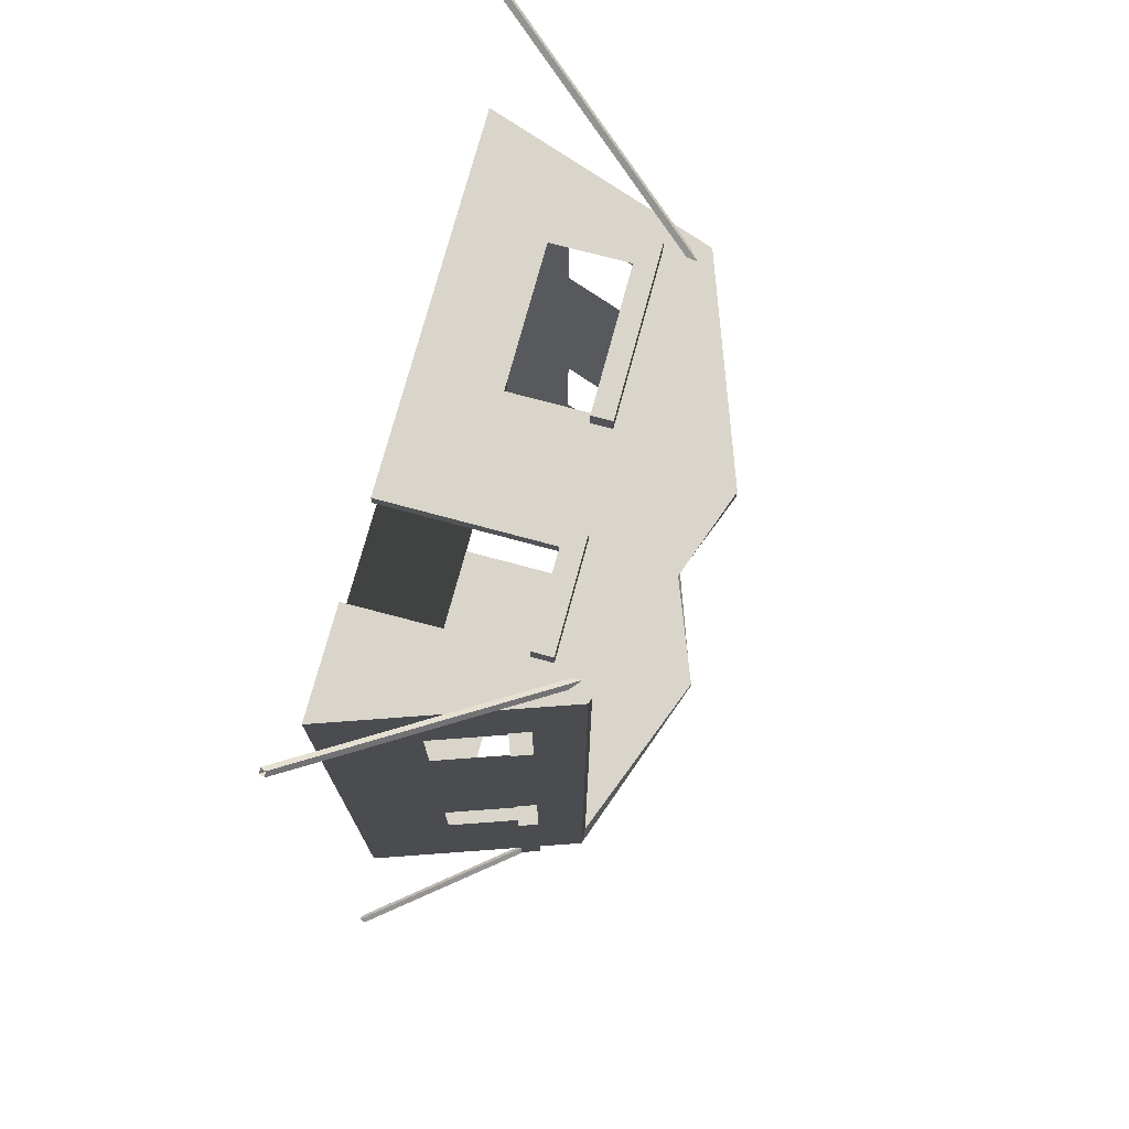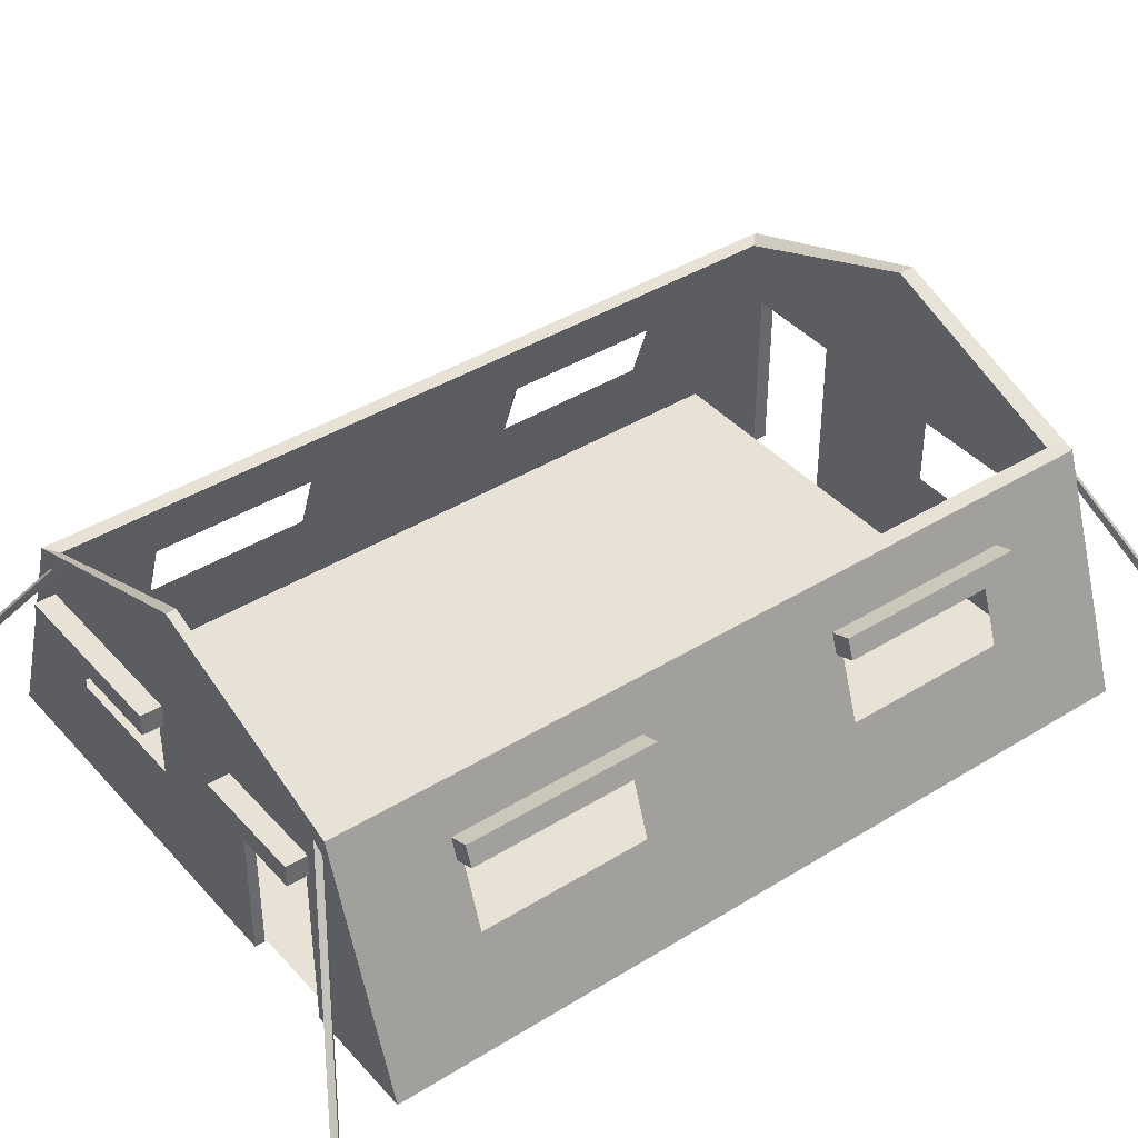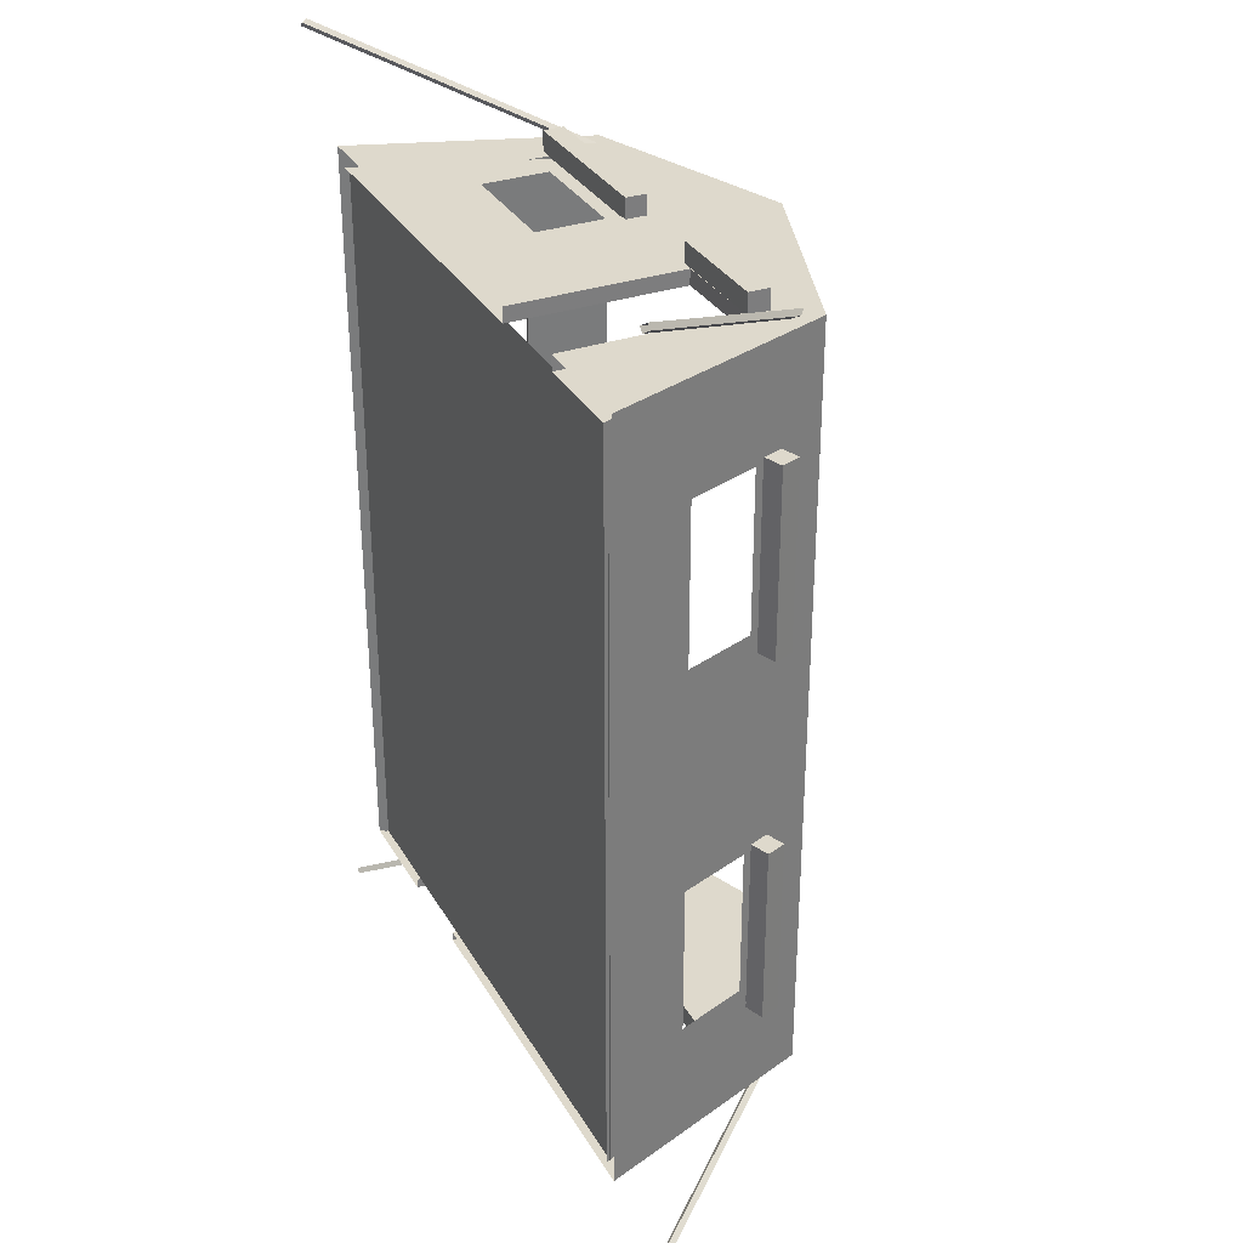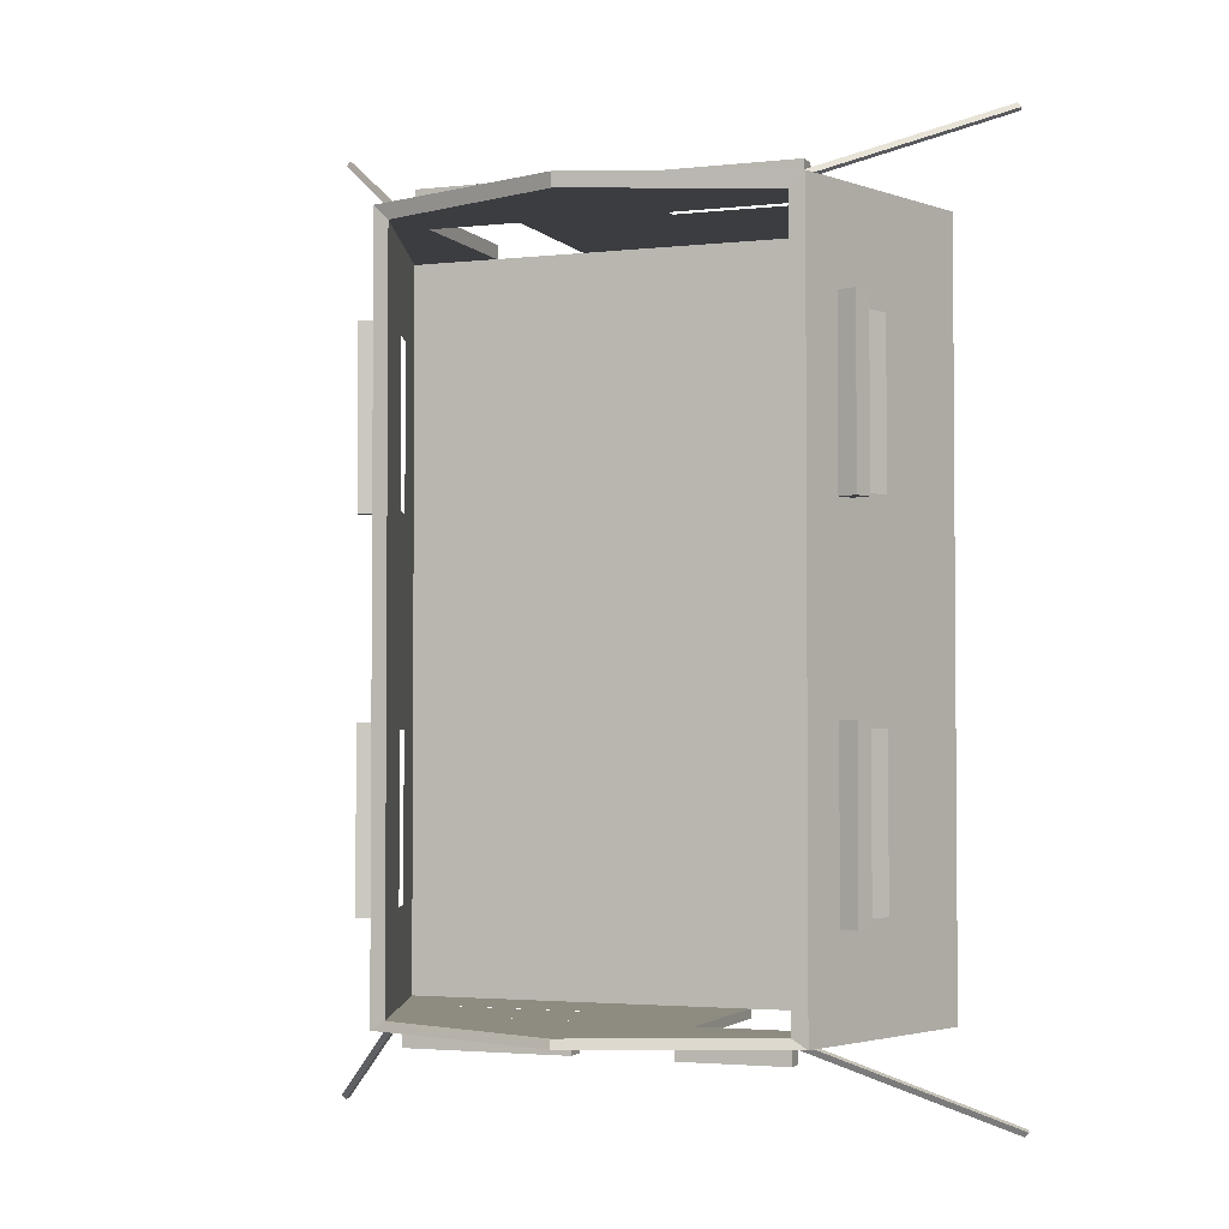
<metadata>
{"format":"obj","ext":"obj","renderer":"f3d","projection":"perspective","resolution":1024,"background":"white","views":[{"elev":74.7,"azim":105.1,"up":"+Z"},{"elev":40.4,"azim":-127.3,"up":"+Y"},{"elev":32.1,"azim":64.4,"up":"+Z"},{"elev":-2.7,"azim":-159.1,"up":"+Z"}]}
</metadata>
<code>
g tent_door_bottom
v -4.827 0.07079 6.521
v -4.827 0.07079 -6.617
v 4.833 0.07079 -6.617
v 4.833 0.07079 6.521
v -5.104 2.559e-08 -6.786
v -3.187 0.0007958 -6.786
v -3.173 2.958 -6.786
v -3.717 3.957 -6.786
v -1.521 2.948 -6.786
v -1.638e-06 5.282 -6.786
v -1.521 0.0007958 -6.786
v -1.638e-06 0 -6.786
v 0.631 2.873 -6.786
v 0.631 1.447 -6.786
v 5.104 0 -6.786
v 3.253 1.447 -6.786
v 3.261 2.873 -6.786
v 3.717 3.957 -6.786
v 3.717 3.957 -6.786
v 4.106 2.849 -4.908
v 4.106 2.849 -1.878
v 3.717 3.957 -1.691e-16
v 4.602 1.434 -1.878
v 5.104 2.559e-08 0
v 4.602 1.434 -4.908
v 5.104 0 -6.786
v 4.602 1.434 1.878
v 4.106 2.849 1.878
v 3.717 3.957 6.786
v 4.106 2.849 4.908
v 4.602 1.434 4.908
v 5.104 2.559e-08 6.786
v 4.453 2.937 -5.027
v 4.331 3.279 -5.027
v 3.989 3.157 -5.027
v 4.112 2.815 -5.027
v 4.331 3.279 -5.027
v 4.331 3.279 -1.765
v 3.989 3.157 -1.765
v 3.989 3.157 -5.027
v 4.331 3.279 -1.765
v 4.453 2.937 -1.765
v 4.112 2.815 -1.765
v 3.989 3.157 -1.765
v 4.453 2.937 -1.765
v 4.453 2.937 -5.027
v 4.112 2.815 -5.027
v 4.112 2.815 -1.765
v 4.112 2.815 -5.027
v 3.989 3.157 -5.027
v 3.989 3.157 -1.765
v 4.112 2.815 -1.765
v 4.453 2.937 -1.765
v 4.331 3.279 -1.765
v 4.331 3.279 -5.027
v 4.453 2.937 -5.027
v 4.453 2.937 1.738
v 4.331 3.279 1.738
v 3.989 3.157 1.738
v 4.112 2.815 1.738
v 4.331 3.279 1.738
v 4.331 3.279 4.999
v 3.989 3.157 4.999
v 3.989 3.157 1.738
v 4.331 3.279 4.999
v 4.453 2.937 4.999
v 4.112 2.815 4.999
v 3.989 3.157 4.999
v 4.453 2.937 4.999
v 4.453 2.937 1.738
v 4.112 2.815 1.738
v 4.112 2.815 4.999
v 4.112 2.815 1.738
v 3.989 3.157 1.738
v 3.989 3.157 4.999
v 4.112 2.815 4.999
v 4.453 2.937 4.999
v 4.331 3.279 4.999
v 4.331 3.279 1.738
v 4.453 2.937 1.738
v 0.476 2.869 -7.137
v 0.476 3.231 -7.137
v 0.476 3.231 -6.774
v 0.476 2.869 -6.774
v 0.476 3.231 -7.137
v 3.482 3.231 -7.137
v 3.482 3.231 -6.774
v 0.476 3.231 -6.774
v 3.482 3.231 -7.137
v 3.482 2.869 -7.137
v 3.482 2.869 -6.774
v 3.482 3.231 -6.774
v 3.482 2.869 -7.137
v 0.476 2.869 -7.137
v 0.476 2.869 -6.774
v 3.482 2.869 -6.774
v 0.476 2.869 -6.774
v 0.476 3.231 -6.774
v 3.482 3.231 -6.774
v 3.482 2.869 -6.774
v 3.482 2.869 -7.137
v 3.482 3.231 -7.137
v 0.476 3.231 -7.137
v 0.476 2.869 -7.137
v -3.255 2.958 -7.137
v -3.255 3.321 -7.137
v -3.255 3.321 -6.774
v -3.255 2.958 -6.774
v -3.255 3.321 -7.137
v -1.321 3.321 -7.137
v -1.321 3.321 -6.774
v -3.255 3.321 -6.774
v -1.321 3.321 -7.137
v -1.321 2.958 -7.137
v -1.321 2.958 -6.774
v -1.321 3.321 -6.774
v -1.321 2.958 -7.137
v -3.255 2.958 -7.137
v -3.255 2.958 -6.774
v -1.321 2.958 -6.774
v -3.255 2.958 -6.774
v -3.255 3.321 -6.774
v -1.321 3.321 -6.774
v -1.321 2.958 -6.774
v -1.321 2.958 -7.137
v -1.321 3.321 -7.137
v -3.255 3.321 -7.137
v -3.255 2.958 -7.137
v 5.104 2.559e-08 6.786
v 3.187 0.0007958 6.786
v 3.173 2.958 6.786
v 3.717 3.957 6.786
v 1.521 2.948 6.786
v 1.228e-06 5.282 6.786
v 1.521 0.0007958 6.786
v 1.638e-06 0 6.786
v -0.631 2.873 6.786
v -0.631 1.447 6.786
v -5.104 0 6.786
v -3.253 1.447 6.786
v -3.261 2.873 6.786
v -3.717 3.957 6.786
v -3.717 3.957 6.786
v -4.106 2.849 4.908
v -4.106 2.849 1.878
v -3.717 3.957 2.116e-15
v -4.602 1.434 1.878
v -5.104 2.559e-08 5.158e-15
v -4.602 1.434 4.908
v -5.104 0 6.786
v -4.602 1.434 -1.878
v -4.106 2.849 -1.878
v -3.717 3.957 -6.786
v -4.106 2.849 -4.908
v -4.602 1.434 -4.908
v -5.104 2.559e-08 -6.786
v -4.453 2.937 5.027
v -4.331 3.279 5.027
v -3.989 3.157 5.027
v -4.112 2.815 5.027
v -4.331 3.279 5.027
v -4.331 3.279 1.765
v -3.989 3.157 1.765
v -3.989 3.157 5.027
v -4.331 3.279 1.765
v -4.453 2.937 1.765
v -4.112 2.815 1.765
v -3.989 3.157 1.765
v -4.453 2.937 1.765
v -4.453 2.937 5.027
v -4.112 2.815 5.027
v -4.112 2.815 1.765
v -4.112 2.815 5.027
v -3.989 3.157 5.027
v -3.989 3.157 1.765
v -4.112 2.815 1.765
v -4.453 2.937 1.765
v -4.331 3.279 1.765
v -4.331 3.279 5.027
v -4.453 2.937 5.027
v -4.453 2.937 -1.738
v -4.331 3.279 -1.738
v -3.989 3.157 -1.738
v -4.112 2.815 -1.738
v -4.331 3.279 -1.738
v -4.331 3.279 -4.999
v -3.989 3.157 -4.999
v -3.989 3.157 -1.738
v -4.331 3.279 -4.999
v -4.453 2.937 -4.999
v -4.112 2.815 -4.999
v -3.989 3.157 -4.999
v -4.453 2.937 -4.999
v -4.453 2.937 -1.738
v -4.112 2.815 -1.738
v -4.112 2.815 -4.999
v -4.112 2.815 -1.738
v -3.989 3.157 -1.738
v -3.989 3.157 -4.999
v -4.112 2.815 -4.999
v -4.453 2.937 -4.999
v -4.331 3.279 -4.999
v -4.331 3.279 -1.738
v -4.453 2.937 -1.738
v -0.476 2.869 7.137
v -0.476 3.231 7.137
v -0.476 3.231 6.774
v -0.476 2.869 6.774
v -0.476 3.231 7.137
v -3.482 3.231 7.137
v -3.482 3.231 6.774
v -0.476 3.231 6.774
v -3.482 3.231 7.137
v -3.482 2.869 7.137
v -3.482 2.869 6.774
v -3.482 3.231 6.774
v -3.482 2.869 7.137
v -0.476 2.869 7.137
v -0.476 2.869 6.774
v -3.482 2.869 6.774
v -0.476 2.869 6.774
v -0.476 3.231 6.774
v -3.482 3.231 6.774
v -3.482 2.869 6.774
v -3.482 2.869 7.137
v -3.482 3.231 7.137
v -0.476 3.231 7.137
v -0.476 2.869 7.137
v 3.255 2.958 7.137
v 3.255 3.321 7.137
v 3.255 3.321 6.774
v 3.255 2.958 6.774
v 3.255 3.321 7.137
v 1.321 3.321 7.137
v 1.321 3.321 6.774
v 3.255 3.321 6.774
v 1.321 3.321 7.137
v 1.321 2.958 7.137
v 1.321 2.958 6.774
v 1.321 3.321 6.774
v 1.321 2.958 7.137
v 3.255 2.958 7.137
v 3.255 2.958 6.774
v 1.321 2.958 6.774
v 3.255 2.958 6.774
v 3.255 3.321 6.774
v 1.321 3.321 6.774
v 1.321 2.958 6.774
v 1.321 2.958 7.137
v 1.321 3.321 7.137
v 3.255 3.321 7.137
v 3.255 2.958 7.137
v 6.113 -0.1029 -8.499
v 3.29 3.781 -6.707
v 3.368 3.781 -6.629
v 6.191 -0.1029 -8.421
v 3.329 3.877 -6.746
v 6.152 -0.00731 -8.538
v 6.23 -0.00731 -8.46
v 3.407 3.877 -6.668
v 6.191 -0.1029 -8.421
v 3.368 3.781 -6.629
v 3.407 3.877 -6.668
v 6.23 -0.00731 -8.46
v 6.152 -0.00731 -8.538
v 3.329 3.877 -6.746
v 3.29 3.781 -6.707
v 6.113 -0.1029 -8.499
v -6.166 -0.1029 -8.499
v -6.244 -0.1029 -8.421
v -3.421 3.781 -6.629
v -3.343 3.781 -6.707
v -3.382 3.877 -6.746
v -3.46 3.877 -6.668
v -6.283 -0.00731 -8.46
v -6.205 -0.00731 -8.538
v -6.244 -0.1029 -8.421
v -6.283 -0.00731 -8.46
v -3.46 3.877 -6.668
v -3.421 3.781 -6.629
v -6.205 -0.00731 -8.538
v -6.166 -0.1029 -8.499
v -3.343 3.781 -6.707
v -3.382 3.877 -6.746
v 6.113 -0.1029 8.499
v 6.191 -0.1029 8.421
v 3.368 3.781 6.629
v 3.29 3.781 6.707
v 3.329 3.877 6.746
v 3.407 3.877 6.668
v 6.23 -0.00731 8.46
v 6.152 -0.00731 8.538
v 6.191 -0.1029 8.421
v 6.23 -0.00731 8.46
v 3.407 3.877 6.668
v 3.368 3.781 6.629
v 6.152 -0.00731 8.538
v 6.113 -0.1029 8.499
v 3.29 3.781 6.707
v 3.329 3.877 6.746
v -6.166 -0.1029 8.499
v -3.343 3.781 6.707
v -3.421 3.781 6.629
v -6.244 -0.1029 8.421
v -3.382 3.877 6.746
v -6.205 -0.00731 8.538
v -6.283 -0.00731 8.46
v -3.46 3.877 6.668
v -6.244 -0.1029 8.421
v -3.421 3.781 6.629
v -3.46 3.877 6.668
v -6.283 -0.00731 8.46
v -6.205 -0.00731 8.538
v -3.382 3.877 6.746
v -3.343 3.781 6.707
v -6.166 -0.1029 8.499
v 4.833 2.559e-08 6.521
v 3.446 3.957 6.521
v 3.173 2.958 6.521
v 3.187 0.0007958 6.521
v 1.521 2.948 6.521
v 1.228e-06 5.282 6.521
v 1.521 0.0007958 6.521
v 1.638e-06 -3.314e-16 6.521
v -0.631 2.873 6.521
v -0.631 1.447 6.521
v -4.827 3.644e-16 6.521
v -3.253 1.447 6.521
v -3.261 2.873 6.521
v -3.441 3.957 6.521
v -3.441 3.957 6.521
v -3.441 3.957 2.353e-15
v -3.829 2.849 1.878
v -3.829 2.849 4.908
v -4.325 1.434 1.878
v -4.827 2.559e-08 5.675e-15
v -4.325 1.434 4.908
v -4.827 3.644e-16 6.521
v -4.325 1.434 -1.878
v -3.829 2.849 -1.878
v -3.441 3.957 -6.617
v -3.829 2.849 -4.908
v -4.325 1.434 -4.908
v -4.827 2.559e-08 -6.617
v 3.446 3.957 -6.617
v 3.446 3.957 -3.382e-16
v 3.835 2.849 -1.878
v 3.835 2.849 -4.908
v 4.33 1.434 -1.878
v 4.833 2.559e-08 -5.17e-16
v 4.33 1.434 -4.908
v 4.833 -7.527e-18 -6.617
v 4.33 1.434 1.878
v 3.835 2.849 1.878
v 3.446 3.957 6.521
v 3.835 2.849 4.908
v 4.33 1.434 4.908
v 4.833 2.559e-08 6.521
v -4.827 2.559e-08 -6.617
v -3.441 3.957 -6.617
v -3.173 2.958 -6.617
v -3.187 0.0007958 -6.617
v -1.521 2.948 -6.617
v -1.638e-06 5.282 -6.617
v -1.521 0.0007958 -6.617
v -1.638e-06 -2.247e-17 -6.617
v 0.631 2.873 -6.617
v 0.631 1.447 -6.617
v 4.833 -7.527e-18 -6.617
v 3.253 1.447 -6.617
v 3.261 2.873 -6.617
v 3.446 3.957 -6.617
v -3.441 3.957 -6.617
v -3.717 3.957 -6.786
v -1.638e-06 5.282 -6.786
v -1.638e-06 5.282 -6.617
v -1.638e-06 5.282 -6.617
v -1.638e-06 5.282 -6.786
v 3.717 3.957 -6.786
v 3.446 3.957 -6.617
v 3.446 3.957 -6.617
v 3.717 3.957 -6.786
v 3.717 3.957 -1.691e-16
v 3.446 3.957 -3.382e-16
v 3.446 3.957 -3.382e-16
v 3.717 3.957 -1.691e-16
v 3.717 3.957 6.786
v 3.446 3.957 6.521
v 3.446 3.957 6.521
v 3.717 3.957 6.786
v 1.228e-06 5.282 6.786
v 1.228e-06 5.282 6.521
v 1.228e-06 5.282 6.521
v 1.228e-06 5.282 6.786
v -3.717 3.957 6.786
v -3.441 3.957 6.521
v -3.441 3.957 6.521
v -3.717 3.957 6.786
v -3.717 3.957 2.116e-15
v -3.441 3.957 2.353e-15
v -3.441 3.957 2.353e-15
v -3.717 3.957 2.116e-15
v -3.717 3.957 -6.786
v -3.441 3.957 -6.617
v -3.187 0.0007958 -6.786
v -3.187 0.0007958 -6.617
v -3.173 2.958 -6.617
v -3.173 2.958 -6.786
v -3.173 2.958 -6.786
v -3.173 2.958 -6.617
v -1.521 2.948 -6.617
v -1.521 2.948 -6.786
v -1.521 2.948 -6.786
v -1.521 2.948 -6.617
v -1.521 0.0007958 -6.617
v -1.521 0.0007958 -6.786
v 3.173 2.958 6.521
v 3.173 2.958 6.786
v 3.187 0.0007958 6.786
v 3.187 0.0007958 6.521
v 1.521 2.948 6.521
v 1.521 2.948 6.786
v 3.173 2.958 6.786
v 3.173 2.958 6.521
v 1.521 0.0007958 6.521
v 1.521 0.0007958 6.786
v 1.521 2.948 6.786
v 1.521 2.948 6.521
f 3 2 1
f 4 3 1
f 7 6 5
f 8 7 5
f 9 7 8
f 10 9 8
f 11 9 10
f 12 11 10
f 10 13 12
f 13 14 12
f 12 14 15
f 14 16 15
f 17 13 10
f 18 17 10
f 16 17 18
f 15 16 18
f 21 20 19
f 22 21 19
f 23 21 22
f 24 23 22
f 25 23 24
f 26 25 24
f 20 25 26
f 19 20 26
f 27 24 22
f 28 27 22
f 28 22 29
f 30 28 29
f 27 31 24
f 31 32 24
f 30 29 32
f 31 30 32
f 35 34 33
f 36 35 33
f 39 38 37
f 40 39 37
f 43 42 41
f 44 43 41
f 47 46 45
f 48 47 45
f 51 50 49
f 52 51 49
f 55 54 53
f 56 55 53
f 59 58 57
f 60 59 57
f 63 62 61
f 64 63 61
f 67 66 65
f 68 67 65
f 71 70 69
f 72 71 69
f 75 74 73
f 76 75 73
f 79 78 77
f 80 79 77
f 83 82 81
f 84 83 81
f 87 86 85
f 88 87 85
f 91 90 89
f 92 91 89
f 95 94 93
f 96 95 93
f 99 98 97
f 100 99 97
f 103 102 101
f 104 103 101
f 107 106 105
f 108 107 105
f 111 110 109
f 112 111 109
f 115 114 113
f 116 115 113
f 119 118 117
f 120 119 117
f 123 122 121
f 124 123 121
f 127 126 125
f 128 127 125
f 131 130 129
f 132 131 129
f 133 131 132
f 134 133 132
f 135 133 134
f 136 135 134
f 134 137 136
f 137 138 136
f 136 138 139
f 138 140 139
f 141 137 134
f 142 141 134
f 140 141 142
f 139 140 142
f 145 144 143
f 146 145 143
f 147 145 146
f 148 147 146
f 149 147 148
f 150 149 148
f 144 149 150
f 143 144 150
f 151 148 146
f 152 151 146
f 152 146 153
f 154 152 153
f 151 155 148
f 155 156 148
f 154 153 156
f 155 154 156
f 159 158 157
f 160 159 157
f 163 162 161
f 164 163 161
f 167 166 165
f 168 167 165
f 171 170 169
f 172 171 169
f 175 174 173
f 176 175 173
f 179 178 177
f 180 179 177
f 183 182 181
f 184 183 181
f 187 186 185
f 188 187 185
f 191 190 189
f 192 191 189
f 195 194 193
f 196 195 193
f 199 198 197
f 200 199 197
f 203 202 201
f 204 203 201
f 207 206 205
f 208 207 205
f 211 210 209
f 212 211 209
f 215 214 213
f 216 215 213
f 219 218 217
f 220 219 217
f 223 222 221
f 224 223 221
f 227 226 225
f 228 227 225
f 231 230 229
f 232 231 229
f 235 234 233
f 236 235 233
f 239 238 237
f 240 239 237
f 243 242 241
f 244 243 241
f 247 246 245
f 248 247 245
f 251 250 249
f 252 251 249
f 255 254 253
f 256 255 253
f 259 258 257
f 260 259 257
f 263 262 261
f 264 263 261
f 267 266 265
f 268 267 265
f 271 270 269
f 272 271 269
f 275 274 273
f 276 275 273
f 279 278 277
f 280 279 277
f 283 282 281
f 284 283 281
f 287 286 285
f 288 287 285
f 291 290 289
f 292 291 289
f 295 294 293
f 296 295 293
f 299 298 297
f 300 299 297
f 303 302 301
f 304 303 301
f 307 306 305
f 308 307 305
f 311 310 309
f 312 311 309
f 315 314 313
f 316 315 313
f 319 318 317
f 320 319 317
f 319 321 318
f 321 322 318
f 321 323 322
f 323 324 322
f 325 322 324
f 326 325 324
f 326 324 327
f 328 326 327
f 325 329 322
f 329 330 322
f 328 327 330
f 329 328 330
f 333 332 331
f 334 333 331
f 333 335 332
f 335 336 332
f 335 337 336
f 337 338 336
f 334 331 338
f 337 334 338
f 336 339 332
f 339 340 332
f 332 340 341
f 340 342 341
f 343 339 336
f 344 343 336
f 342 343 344
f 341 342 344
f 347 346 345
f 348 347 345
f 347 349 346
f 349 350 346
f 349 351 350
f 351 352 350
f 348 345 352
f 351 348 352
f 350 353 346
f 353 354 346
f 346 354 355
f 354 356 355
f 357 353 350
f 358 357 350
f 356 357 358
f 355 356 358
f 361 360 359
f 362 361 359
f 361 363 360
f 363 364 360
f 363 365 364
f 365 366 364
f 367 364 366
f 368 367 366
f 368 366 369
f 370 368 369
f 367 371 364
f 371 372 364
f 370 369 372
f 371 370 372
f 375 374 373
f 376 375 373
f 379 378 377
f 380 379 377
f 383 382 381
f 384 383 381
f 387 386 385
f 388 387 385
f 391 390 389
f 392 391 389
f 395 394 393
f 396 395 393
f 399 398 397
f 400 399 397
f 403 402 401
f 404 403 401
f 407 406 405
f 408 407 405
f 411 410 409
f 412 411 409
f 415 414 413
f 416 415 413
f 419 418 417
f 420 419 417
f 423 422 421
f 424 423 421
f 427 426 425
f 428 427 425

</code>
